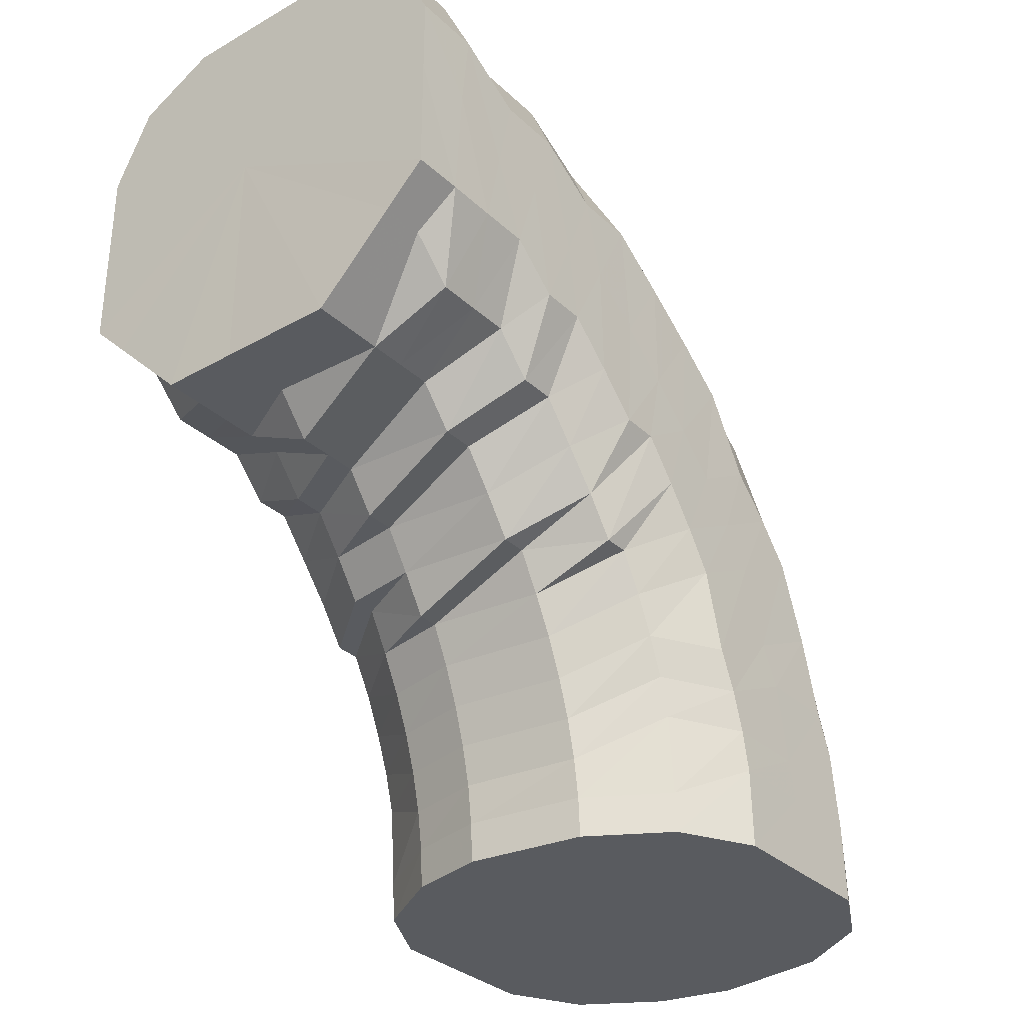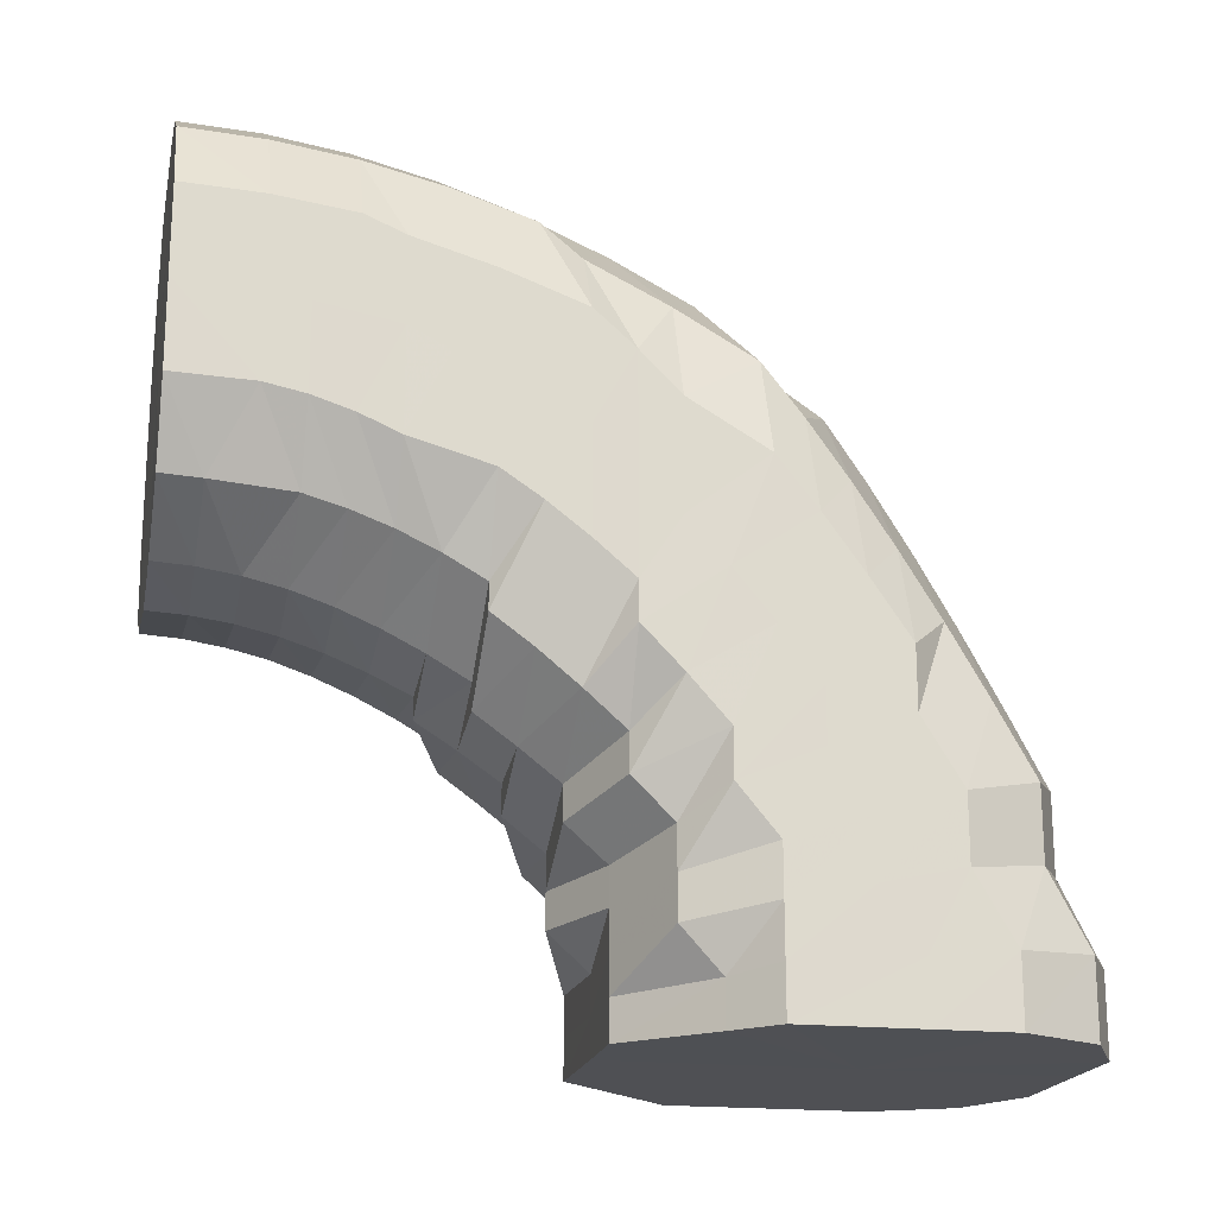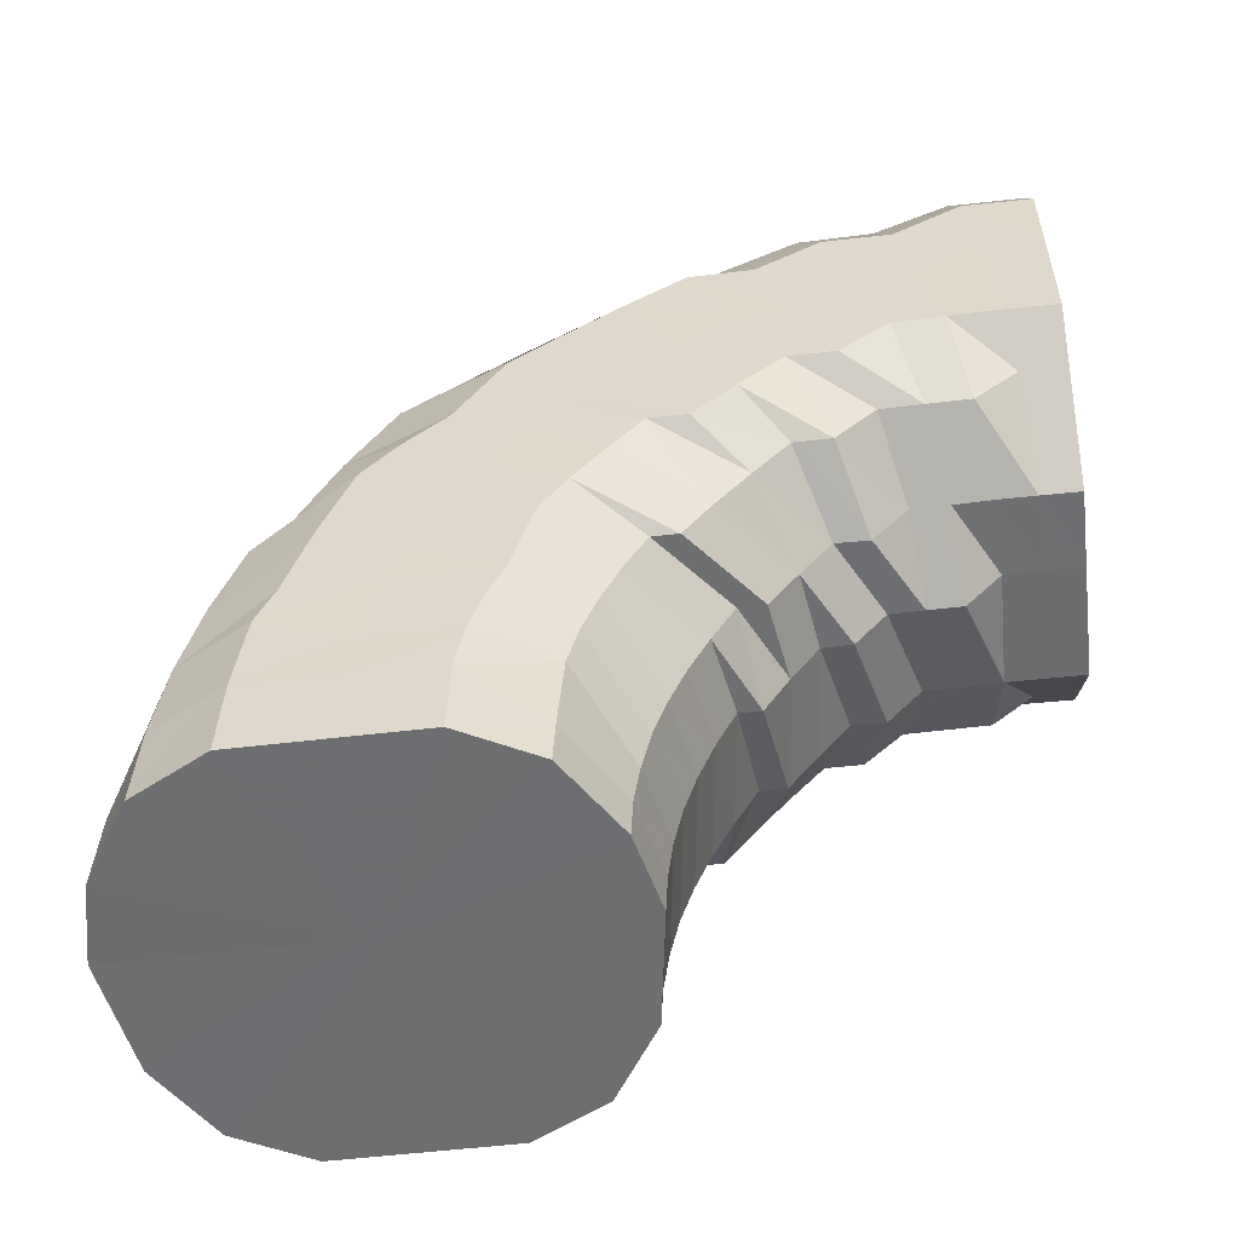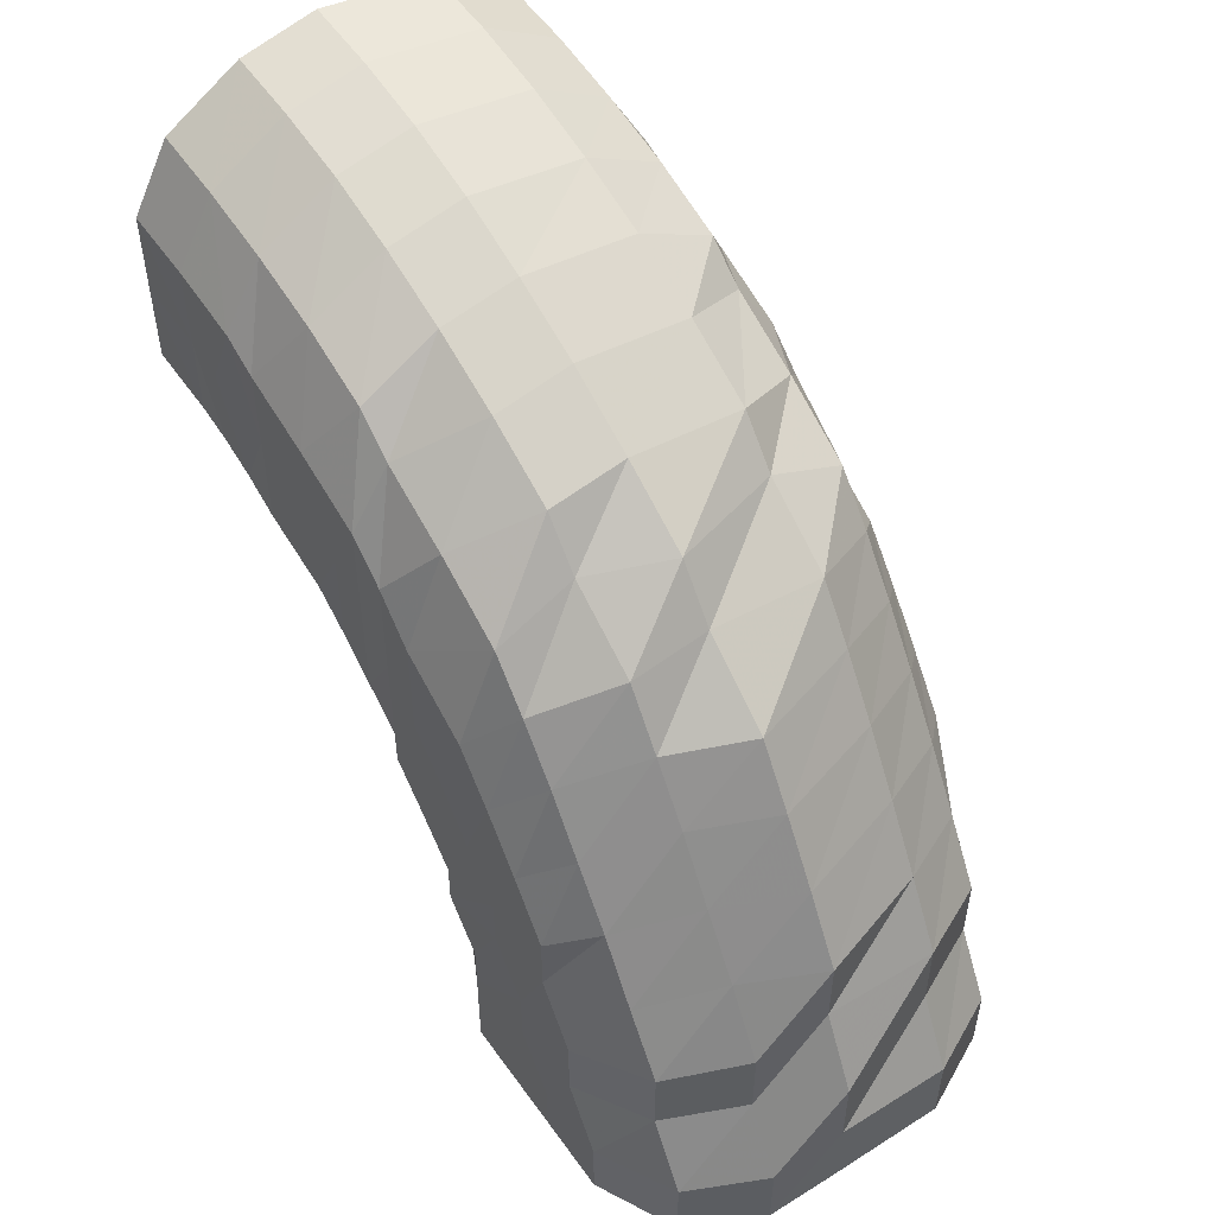
<metadata>
{"format":"obj","ext":"obj","renderer":"f3d","projection":"perspective","resolution":1024,"background":"white","views":[{"elev":-32.3,"azim":-141.7,"up":"+Y"},{"elev":-19.1,"azim":78.2,"up":"+Z"},{"elev":-54.3,"azim":97.1,"up":"+Y"},{"elev":51.7,"azim":145.7,"up":"+Z"}]}
</metadata>
<code>
o 12499
v 2175 1894 14.68
v 2175 1894 14.7
v 2175 1894 14.68
v 2175 1894 14.7
v 2175 1894 14.68
v 2175 1894 14.68
v 2175 1894 14.69
v 2175 1894 14.68
v 2175 1894 14.68
v 2175 1894 14.72
v 2175 1894 14.72
v 2175 1894 14.71
v 2174 1894 14.72
v 2175 1894 14.74
v 2174 1894 14.7
v 2175 1894 14.68
v 2174 1894 14.68
v 2174 1894 14.73
v 2174 1894 14.71
v 2174 1894 14.73
v 2174 1894 14.69
v 2174 1894 14.68
v 2174 1894 14.68
v 2174 1894 14.71
v 2174 1894 14.73
v 2174 1894 14.69
v 2174 1894 14.68
v 2174 1894 14.68
v 2174 1894 14.7
v 2174 1894 14.72
v 2174 1894 14.69
v 2174 1894 14.68
v 2174 1894 14.68
v 2174 1894 14.7
v 2174 1894 14.71
v 2174 1894 14.69
v 2174 1894 14.68
v 2174 1894 14.68
v 2174 1894 14.7
v 2174 1894 14.71
v 2174 1894 14.69
v 2174 1894 14.68
v 2174 1894 14.68
v 2174 1894 14.69
v 2174 1894 14.7
v 2174 1894 14.68
v 2174 1894 14.68
v 2174 1894 14.68
v 2175 1894 14.69
v 2175 1894 14.7
v 2175 1894 14.68
v 2174 1894 14.68
v 2175 1894 14.68
v 2175 1894 14.69
v 2175 1894 14.7
v 2175 1894 14.68
v 2175 1894 14.68
v 2175 1894 14.68
v 2175 1894 14.7
v 2175 1894 14.71
v 2175 1894 14.69
v 2175 1894 14.68
v 2175 1894 14.68
v 2175 1894 14.7
v 2175 1894 14.71
v 2175 1894 14.69
v 2175 1894 14.68
v 2175 1894 14.68
v 2175 1894 14.7
v 2175 1894 14.72
v 2175 1894 14.69
v 2175 1894 14.68
v 2175 1894 14.68
v 2175 1894 14.69
v 2175 1894 14.68
v 2175 1894 14.68
v 2175 1894 14.71
v 2175 1894 14.73
v 2175 1894 14.73
v 2175 1894 14.73
v 2175 1894 14.75
v 2175 1894 14.76
v 2175 1894 14.75
v 2175 1894 14.74
v 2175 1894 14.77
v 2174 1894 14.75
v 2175 1894 14.77
v 2174 1894 14.77
v 2174 1894 14.75
v 2174 1894 14.77
v 2174 1894 14.74
v 2174 1894 14.76
v 2174 1894 14.73
v 2174 1894 14.75
v 2174 1894 14.72
v 2174 1894 14.74
v 2174 1894 14.72
v 2174 1894 14.73
v 2174 1894 14.71
v 2174 1894 14.72
v 2175 1894 14.71
v 2175 1894 14.72
v 2175 1894 14.71
v 2175 1894 14.72
v 2175 1894 14.72
v 2175 1894 14.73
v 2175 1894 14.72
v 2175 1894 14.74
v 2175 1894 14.73
v 2175 1894 14.75
v 2175 1894 14.76
v 2175 1894 14.77
v 2175 1894 14.78
v 2175 1894 14.79
v 2175 1894 14.77
v 2175 1894 14.76
v 2175 1894 14.8
v 2175 1894 14.79
v 2175 1894 14.81
v 2175 1894 14.81
v 2174 1894 14.79
v 2174 1894 14.81
v 2174 1894 14.78
v 2174 1894 14.8
v 2174 1894 14.77
v 2174 1894 14.79
v 2174 1894 14.76
v 2174 1894 14.77
v 2174 1894 14.75
v 2174 1894 14.76
v 2174 1894 14.74
v 2174 1894 14.75
v 2174 1894 14.73
v 2174 1894 14.74
v 2175 1894 14.73
v 2175 1894 14.74
v 2175 1894 14.73
v 2175 1894 14.74
v 2175 1894 14.74
v 2175 1894 14.75
v 2175 1894 14.75
v 2175 1894 14.76
v 2175 1894 14.77
v 2175 1894 14.79
v 2175 1894 14.8
v 2175 1894 14.81
v 2175 1894 14.78
v 2175 1894 14.77
v 2175 1894 14.81
v 2175 1894 14.82
v 2175 1894 14.82
v 2175 1894 14.83
v 2175 1894 14.82
v 2175 1894 14.84
v 2174 1894 14.82
v 2174 1894 14.83
v 2174 1894 14.81
v 2174 1894 14.82
v 2174 1894 14.8
v 2174 1894 14.81
v 2174 1894 14.78
v 2174 1894 14.79
v 2174 1894 14.77
v 2174 1894 14.78
v 2174 1894 14.75
v 2174 1894 14.76
v 2174 1894 14.75
v 2174 1894 14.75
v 2175 1894 14.74
v 2175 1894 14.75
v 2175 1894 14.75
v 2175 1894 14.75
v 2175 1894 14.75
v 2175 1894 14.76
v 2175 1894 14.78
v 2175 1894 14.79
v 2175 1894 14.8
v 2175 1894 14.82
v 2175 1894 14.78
v 2175 1894 14.77
v 2175 1894 14.81
v 2175 1894 14.84
v 2175 1894 14.83
v 2175 1894 14.84
v 2175 1894 14.85
v 2175 1894 14.86
v 2175 1894 14.85
v 2175 1894 14.86
v 2174 1894 14.85
v 2174 1894 14.86
v 2174 1894 14.84
v 2174 1894 14.84
v 2174 1894 14.82
v 2174 1894 14.83
v 2174 1894 14.8
v 2174 1894 14.81
v 2174 1894 14.78
v 2174 1894 14.79
v 2174 1894 14.77
v 2174 1894 14.77
v 2174 1894 14.76
v 2174 1894 14.76
v 2175 1894 14.75
v 2175 1894 14.76
v 2175 1894 14.76
v 2175 1894 14.76
v 2175 1894 14.77
v 2175 1894 14.79
v 2175 1894 14.8
v 2175 1894 14.82
v 2175 1894 14.78
v 2175 1894 14.77
v 2175 1894 14.8
v 2175 1894 14.84
v 2175 1894 14.82
v 2175 1894 14.84
v 2175 1894 14.85
v 2175 1894 14.86
v 2175 1894 14.86
v 2175 1894 14.87
v 2175 1894 14.87
v 2175 1894 14.88
v 2174 1894 14.86
v 2174 1894 14.87
v 2174 1894 14.85
v 2174 1894 14.86
v 2174 1894 14.84
v 2174 1894 14.84
v 2174 1894 14.82
v 2174 1894 14.82
v 2174 1894 14.8
v 2174 1894 14.8
v 2174 1894 14.78
v 2174 1894 14.78
v 2174 1894 14.77
v 2174 1894 14.77
v 2175 1894 14.76
v 2175 1894 14.77
v 2175 1894 14.77
v 2175 1894 14.78
v 2175 1894 14.78
v 2175 1894 14.8
v 2175 1894 14.77
v 2175 1894 14.77
v 2175 1894 14.79
v 2175 1894 14.82
v 2175 1894 14.8
v 2175 1894 14.81
v 2175 1894 14.83
v 2175 1894 14.83
v 2175 1894 14.85
v 2175 1894 14.85
v 2175 1894 14.85
v 2175 1894 14.86
v 2175 1894 14.87
v 2175 1894 14.87
v 2175 1894 14.88
v 2175 1894 14.88
v 2175 1894 14.88
v 2175 1894 14.88
v 2175 1894 14.88
v 2175 1894 14.88
v 2174 1894 14.88
v 2174 1894 14.88
v 2174 1894 14.88
v 2174 1894 14.86
v 2174 1894 14.87
v 2174 1894 14.87
v 2174 1894 14.85
v 2174 1894 14.85
v 2174 1894 14.85
v 2174 1894 14.82
v 2174 1894 14.83
v 2174 1894 14.83
v 2174 1894 14.8
v 2174 1894 14.8
v 2174 1894 14.81
v 2174 1894 14.78
v 2174 1894 14.79
v 2174 1894 14.79
v 2174 1894 14.77
v 2174 1894 14.77
v 2174 1894 14.77
v 2175 1894 14.77
v 2175 1894 14.77
v 2175 1894 14.77
v 2175 1894 14.77
v 2175 1894 14.79
v 2175 1894 14.77
v 2174 1894 14.77
v 2175 1894 14.77
v 2175 1894 14.79
v 2175 1894 14.81
v 2175 1894 14.83
v 2174 1894 14.79
v 2175 1894 14.83
v 2175 1894 14.85
v 2174 1894 14.81
v 2175 1894 14.87
v 2174 1894 14.83
v 2175 1894 14.88
v 2174 1894 14.85
v 2175 1894 14.88
v 2174 1894 14.87
v 2174 1894 14.88
v 2175 1894 14.68
v 2175 1894 14.68
v 2175 1894 14.68
v 2175 1894 14.68
v 2174 1894 14.68
v 2175 1894 14.68
v 2174 1894 14.68
v 2175 1894 14.68
v 2174 1894 14.68
v 2175 1894 14.68
v 2174 1894 14.68
v 2175 1894 14.68
v 2174 1894 14.68
v 2175 1894 14.68
v 2174 1894 14.68
v 2175 1894 14.68
v 2174 1894 14.68
f 1 2 3
f 3 4 5
f 2 4 6
f 5 7 8
f 4 7 9
f 2 10 4
f 4 11 7
f 10 11 4
f 11 12 7
f 13 10 2
f 10 14 11
f 15 13 2
f 15 2 16
f 17 15 1
f 13 18 10
f 18 14 10
f 19 13 15
f 20 18 13
f 19 20 13
f 21 19 15
f 21 15 22
f 23 21 17
f 24 19 21
f 25 20 19
f 24 25 19
f 26 24 21
f 26 21 27
f 28 26 23
f 29 24 26
f 30 25 24
f 29 30 24
f 31 29 26
f 31 26 32
f 33 31 28
f 34 29 31
f 35 30 29
f 34 35 29
f 36 34 31
f 36 31 37
f 38 36 33
f 39 34 36
f 40 35 34
f 39 40 34
f 41 39 36
f 41 36 42
f 43 41 38
f 44 39 41
f 45 40 39
f 44 45 39
f 46 44 41
f 46 41 47
f 48 46 43
f 49 44 46
f 50 45 44
f 49 50 44
f 51 49 46
f 51 46 52
f 53 51 48
f 54 49 51
f 55 50 49
f 54 55 49
f 56 54 51
f 56 51 57
f 58 56 53
f 59 54 56
f 60 55 54
f 59 60 54
f 61 59 56
f 61 56 62
f 63 61 58
f 64 59 61
f 65 60 59
f 64 65 59
f 66 64 61
f 66 61 67
f 68 66 63
f 69 64 66
f 70 65 64
f 69 70 64
f 71 69 66
f 71 66 72
f 73 71 68
f 8 74 73
f 74 71 75
f 7 74 76
f 7 12 74
f 74 77 71
f 12 77 74
f 77 69 71
f 77 78 69
f 78 70 69
f 12 79 77
f 79 78 77
f 80 79 12
f 11 80 12
f 14 80 11
f 80 81 79
f 14 82 80
f 82 81 80
f 79 83 78
f 81 83 79
f 83 84 78
f 78 84 70
f 81 85 83
f 86 82 14
f 18 86 14
f 82 87 81
f 87 85 81
f 86 88 82
f 88 87 82
f 89 86 18
f 20 89 18
f 90 88 86
f 89 90 86
f 91 89 20
f 25 91 20
f 92 90 89
f 91 92 89
f 93 91 25
f 30 93 25
f 94 92 91
f 93 94 91
f 95 93 30
f 35 95 30
f 96 94 93
f 95 96 93
f 97 95 35
f 40 97 35
f 98 96 95
f 97 98 95
f 99 97 40
f 45 99 40
f 100 98 97
f 99 100 97
f 101 99 45
f 50 101 45
f 102 100 99
f 101 102 99
f 103 101 50
f 55 103 50
f 104 102 101
f 103 104 101
f 105 103 55
f 60 105 55
f 106 104 103
f 105 106 103
f 107 105 60
f 65 107 60
f 108 106 105
f 107 108 105
f 109 107 65
f 70 109 65
f 84 109 70
f 109 110 107
f 110 108 107
f 84 111 109
f 111 110 109
f 112 111 84
f 83 112 84
f 85 112 83
f 112 113 111
f 85 114 112
f 114 113 112
f 111 115 110
f 113 115 111
f 115 116 110
f 110 116 108
f 113 117 115
f 118 114 85
f 87 118 85
f 114 119 113
f 119 117 113
f 118 120 114
f 120 119 114
f 121 118 87
f 88 121 87
f 122 120 118
f 121 122 118
f 123 121 88
f 90 123 88
f 124 122 121
f 123 124 121
f 125 123 90
f 92 125 90
f 126 124 123
f 125 126 123
f 127 125 92
f 94 127 92
f 128 126 125
f 127 128 125
f 129 127 94
f 96 129 94
f 130 128 127
f 129 130 127
f 131 129 96
f 98 131 96
f 132 130 129
f 131 132 129
f 133 131 98
f 100 133 98
f 134 132 131
f 133 134 131
f 135 133 100
f 102 135 100
f 136 134 133
f 135 136 133
f 137 135 102
f 104 137 102
f 138 136 135
f 137 138 135
f 139 137 104
f 106 139 104
f 140 138 137
f 139 140 137
f 141 139 106
f 108 141 106
f 116 141 108
f 141 142 139
f 142 140 139
f 116 143 141
f 143 142 141
f 144 143 116
f 115 144 116
f 117 144 115
f 144 145 143
f 117 146 144
f 146 145 144
f 143 147 142
f 145 147 143
f 147 148 142
f 142 148 140
f 145 149 147
f 150 146 117
f 119 150 117
f 146 151 145
f 151 149 145
f 150 152 146
f 152 151 146
f 153 150 119
f 120 153 119
f 154 152 150
f 153 154 150
f 155 153 120
f 122 155 120
f 156 154 153
f 155 156 153
f 157 155 122
f 124 157 122
f 158 156 155
f 157 158 155
f 159 157 124
f 126 159 124
f 160 158 157
f 159 160 157
f 161 159 126
f 128 161 126
f 162 160 159
f 161 162 159
f 163 161 128
f 130 163 128
f 164 162 161
f 163 164 161
f 165 163 130
f 132 165 130
f 166 164 163
f 165 166 163
f 167 165 132
f 134 167 132
f 168 166 165
f 167 168 165
f 169 167 134
f 136 169 134
f 170 168 167
f 169 170 167
f 171 169 136
f 138 171 136
f 172 170 169
f 171 172 169
f 173 171 138
f 140 173 138
f 148 173 140
f 173 174 171
f 174 172 171
f 148 175 173
f 175 174 173
f 176 175 148
f 147 176 148
f 149 176 147
f 176 177 175
f 149 178 176
f 178 177 176
f 175 179 174
f 177 179 175
f 179 180 174
f 174 180 172
f 177 181 179
f 182 178 149
f 151 182 149
f 178 183 177
f 183 181 177
f 182 184 178
f 184 183 178
f 185 182 151
f 152 185 151
f 186 184 182
f 185 186 182
f 187 185 152
f 154 187 152
f 188 186 185
f 187 188 185
f 189 187 154
f 156 189 154
f 190 188 187
f 189 190 187
f 191 189 156
f 158 191 156
f 192 190 189
f 191 192 189
f 193 191 158
f 160 193 158
f 194 192 191
f 193 194 191
f 195 193 160
f 162 195 160
f 196 194 193
f 195 196 193
f 197 195 162
f 164 197 162
f 198 196 195
f 197 198 195
f 199 197 164
f 166 199 164
f 200 198 197
f 199 200 197
f 201 199 166
f 168 201 166
f 202 200 199
f 201 202 199
f 203 201 168
f 170 203 168
f 204 202 201
f 203 204 201
f 205 203 170
f 172 205 170
f 180 205 172
f 205 206 203
f 206 204 203
f 180 207 205
f 207 206 205
f 208 207 180
f 179 208 180
f 181 208 179
f 208 209 207
f 181 210 208
f 210 209 208
f 207 211 206
f 209 211 207
f 211 212 206
f 206 212 204
f 209 213 211
f 214 210 181
f 183 214 181
f 210 215 209
f 215 213 209
f 214 216 210
f 216 215 210
f 217 214 183
f 184 217 183
f 218 216 214
f 217 218 214
f 219 217 184
f 186 219 184
f 220 218 217
f 219 220 217
f 221 219 186
f 188 221 186
f 222 220 219
f 221 222 219
f 223 221 188
f 190 223 188
f 224 222 221
f 223 224 221
f 225 223 190
f 192 225 190
f 226 224 223
f 225 226 223
f 227 225 192
f 194 227 192
f 228 226 225
f 227 228 225
f 229 227 194
f 196 229 194
f 230 228 227
f 229 230 227
f 231 229 196
f 198 231 196
f 232 230 229
f 231 232 229
f 233 231 198
f 200 233 198
f 234 232 231
f 233 234 231
f 235 233 200
f 202 235 200
f 236 234 233
f 235 236 233
f 237 235 202
f 204 237 202
f 212 237 204
f 237 238 235
f 238 236 235
f 212 239 237
f 239 238 237
f 240 239 212
f 211 240 212
f 213 240 211
f 240 241 239
f 213 242 240
f 242 241 240
f 239 243 238
f 241 243 239
f 243 244 238
f 238 244 236
f 241 245 243
f 246 242 213
f 215 246 213
f 242 247 241
f 247 245 241
f 247 248 245
f 249 247 242
f 246 249 242
f 249 250 247
f 251 246 215
f 216 251 215
f 252 249 246
f 251 252 246
f 252 253 249
f 254 251 216
f 218 254 216
f 255 252 251
f 254 255 251
f 255 256 252
f 257 254 218
f 220 257 218
f 258 255 254
f 257 258 254
f 258 259 255
f 260 257 220
f 222 260 220
f 261 258 257
f 260 261 257
f 261 262 258
f 263 260 222
f 224 263 222
f 264 261 260
f 263 264 260
f 264 265 261
f 266 263 224
f 226 266 224
f 267 264 263
f 266 267 263
f 267 268 264
f 269 266 226
f 228 269 226
f 270 267 266
f 269 270 266
f 270 271 267
f 272 269 228
f 230 272 228
f 273 270 269
f 272 273 269
f 273 274 270
f 275 272 230
f 232 275 230
f 276 273 272
f 275 276 272
f 276 277 273
f 278 275 232
f 234 278 232
f 279 276 275
f 278 279 275
f 279 280 276
f 281 278 234
f 236 281 234
f 244 281 236
f 281 282 278
f 282 279 278
f 282 283 279
f 284 282 281
f 244 284 281
f 284 285 282
f 286 284 244
f 286 287 284
f 243 286 244
f 245 286 243
f 245 288 286
f 289 290 282
f 291 289 284
f 292 291 286
f 293 292 245
f 291 289 294
f 292 291 294
f 289 290 294
f 293 292 294
f 290 295 279
f 290 295 294
f 296 293 247
f 296 293 294
f 297 296 249
f 297 296 294
f 295 298 276
f 295 298 294
f 299 297 252
f 299 297 294
f 298 300 294
f 298 300 273
f 301 299 294
f 301 299 255
f 300 302 294
f 300 302 270
f 303 301 294
f 303 301 258
f 302 304 294
f 302 304 267
f 305 303 294
f 304 305 294
f 305 303 261
f 304 305 264
f 306 307 308
f 307 309 308
f 310 306 308
f 309 311 308
f 312 310 308
f 311 313 308
f 314 312 308
f 313 315 308
f 316 314 308
f 315 317 308
f 318 316 308
f 317 319 308
f 320 318 308
f 319 321 308
f 322 320 308
f 321 322 308

</code>
